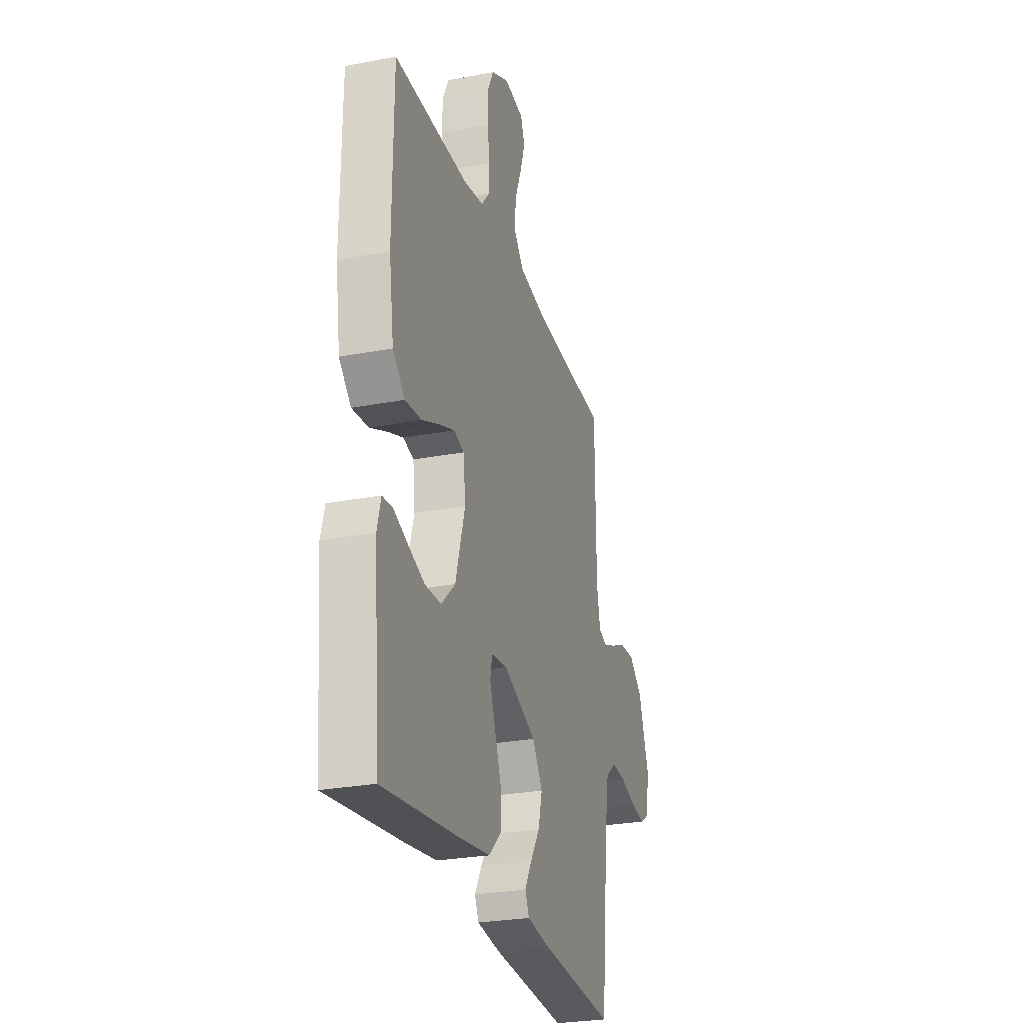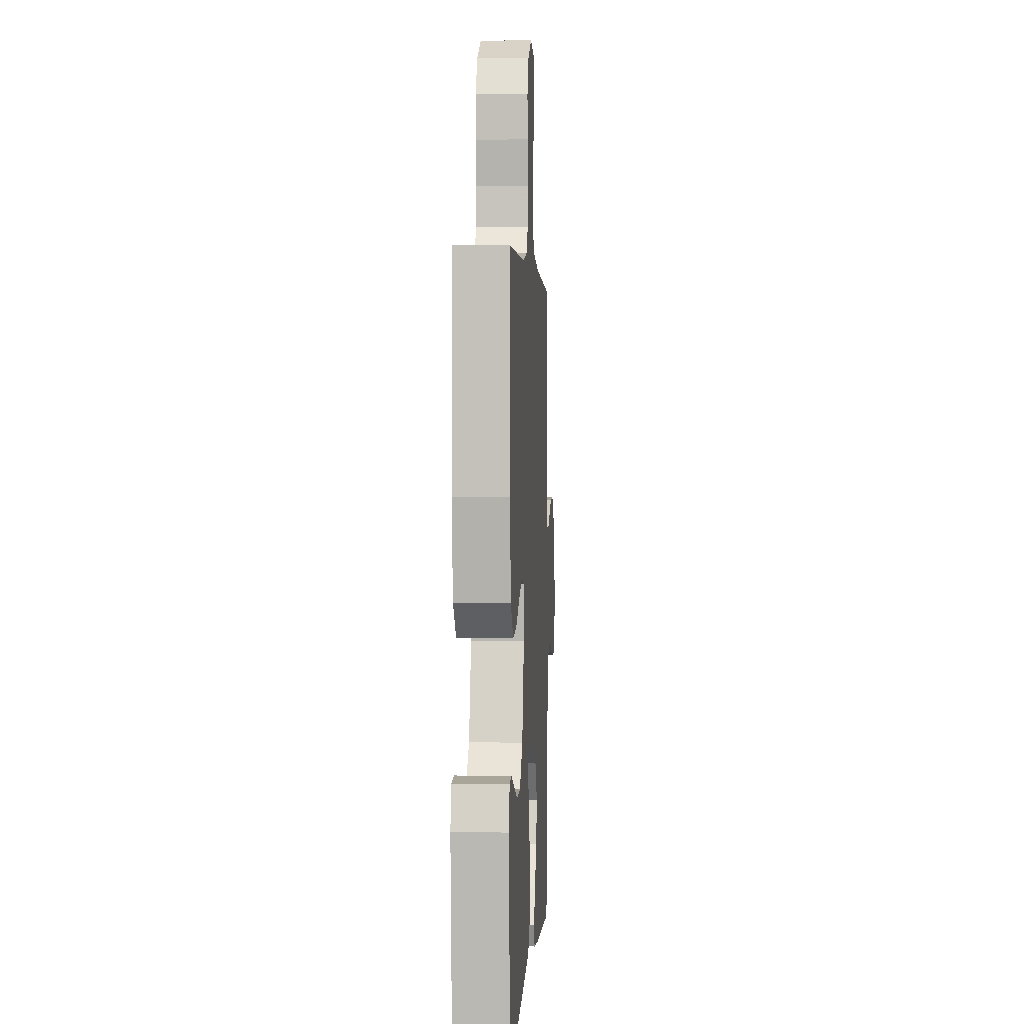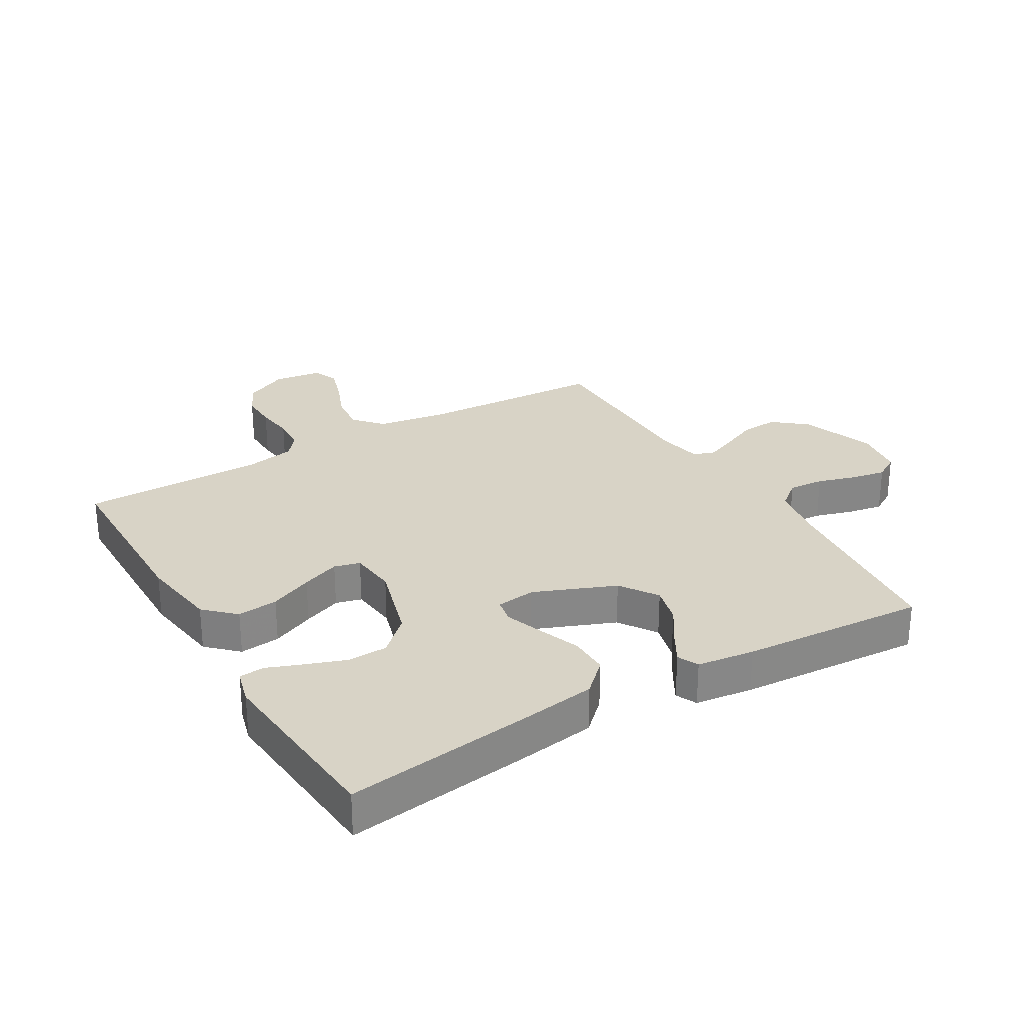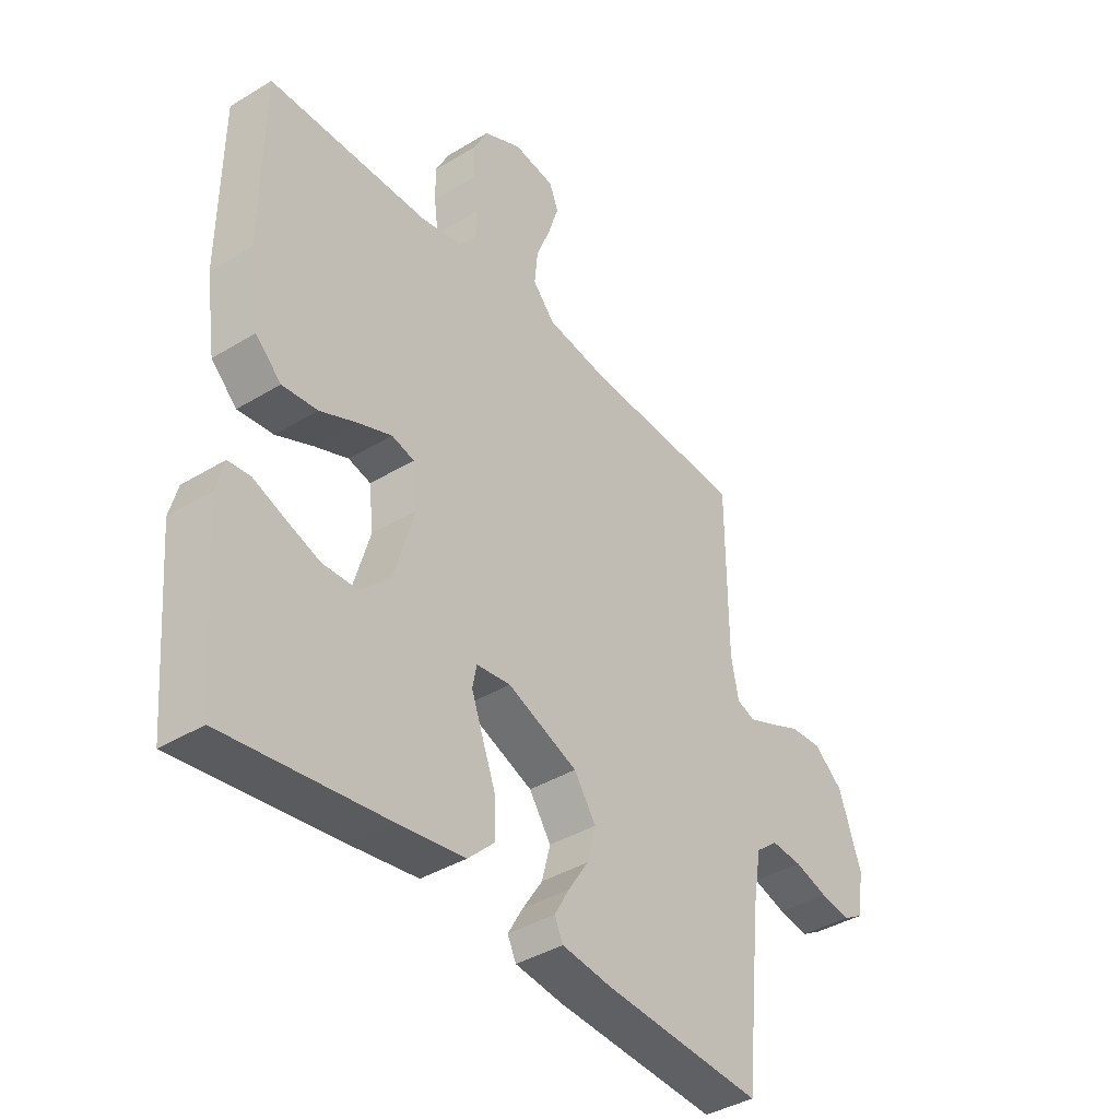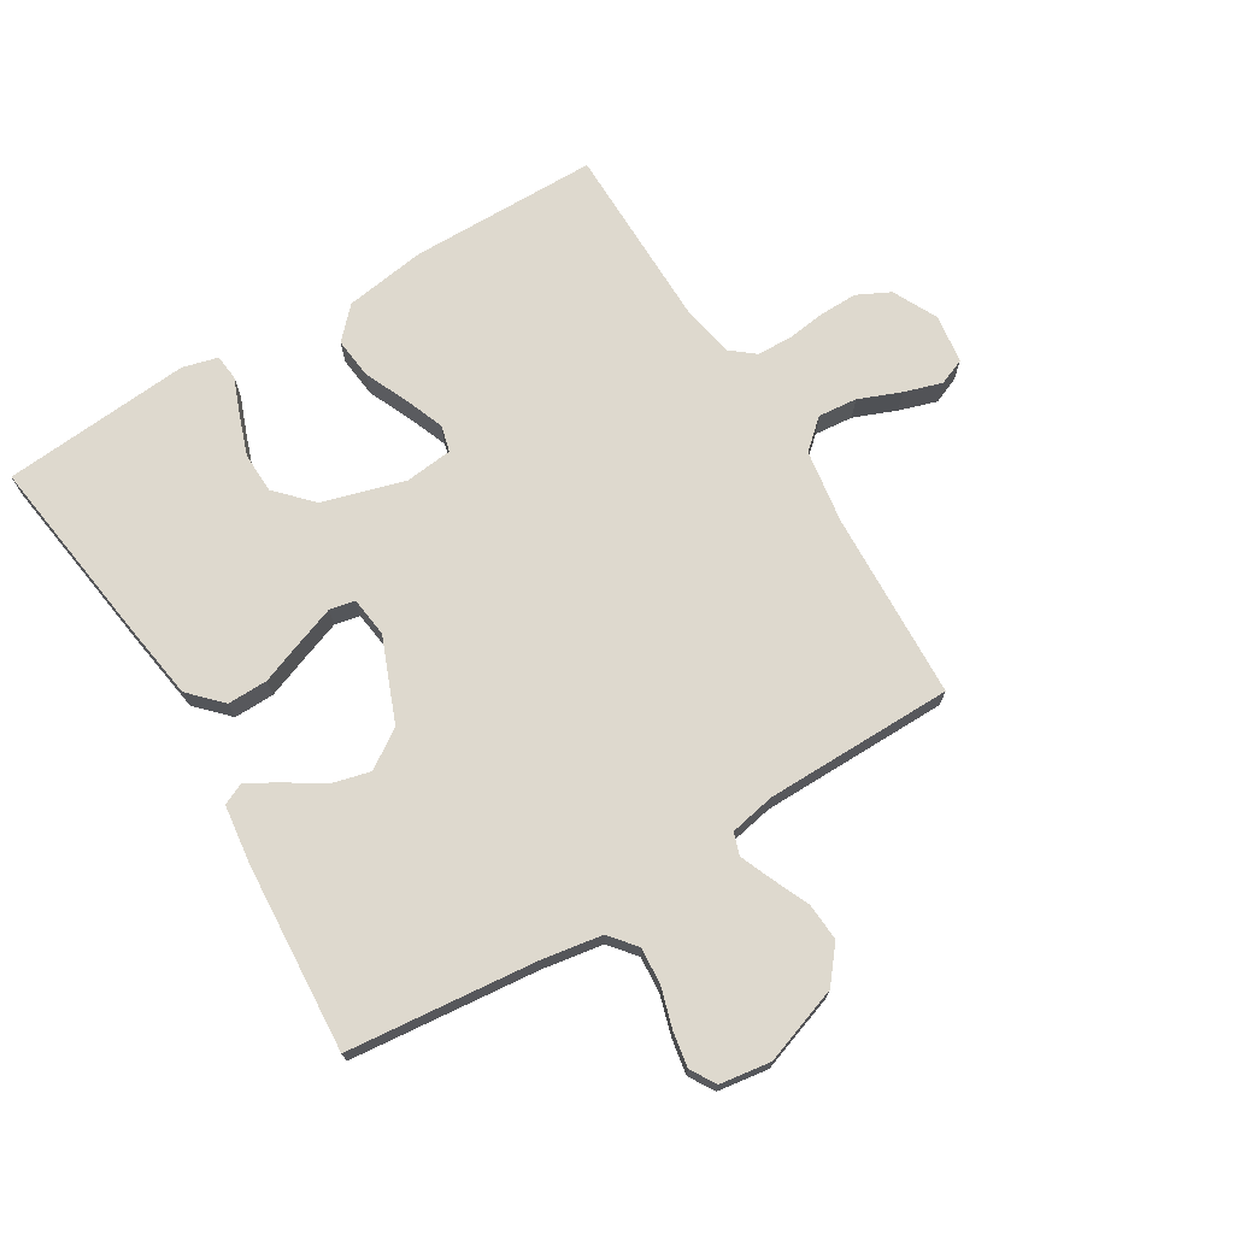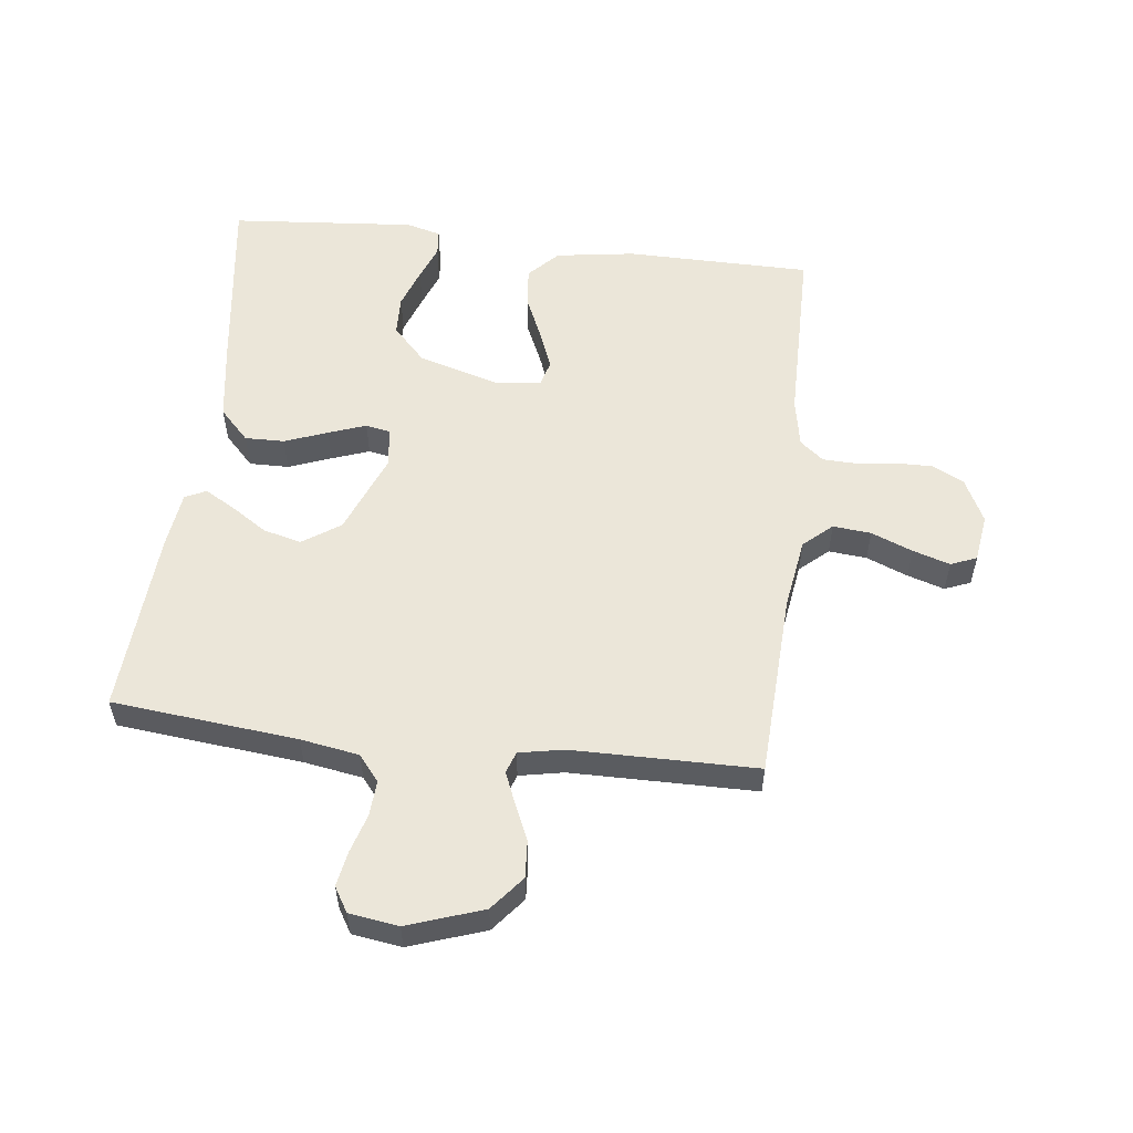
<metadata>
{"format":"obj","ext":"obj","renderer":"f3d","projection":"perspective","resolution":1024,"background":"white","views":[{"elev":-27.0,"azim":106.5,"up":"+Z"},{"elev":1.9,"azim":93.3,"up":"+Z"},{"elev":28.0,"azim":149.5,"up":"+Y"},{"elev":-39.4,"azim":127.2,"up":"+Z"},{"elev":71.4,"azim":-121.4,"up":"+Y"},{"elev":55.5,"azim":-83.3,"up":"+Y"}]}
</metadata>
<code>
v -0.5 0.07 0.5
v -0.2 0.07 0.514
v -0.084 0.07 0.532
v -0.043 0.07 0.578
v -0.049 0.07 0.64
v -0.076 0.07 0.707
v -0.095 0.07 0.767
v -0.078 0.07 0.809
v 0 0.07 0.82
v 0.071 0.07 0.785
v 0.097 0.07 0.733
v 0.096 0.07 0.672
v 0.088 0.07 0.61
v 0.09 0.07 0.555
v 0.121 0.07 0.517
v 0.2 0.07 0.502
v 0.5 0.07 0.5
v 0.503 0.07 0.2
v 0.484 0.07 0.071
v 0.436 0.07 0.025
v 0.37 0.07 0.032
v 0.3 0.07 0.063
v 0.238 0.07 0.087
v 0.196 0.07 0.076
v 0.188 0.07 0
v 0.226 0.07 -0.13
v 0.282 0.07 -0.183
v 0.347 0.07 -0.185
v 0.412 0.07 -0.162
v 0.469 0.07 -0.14
v 0.51 0.07 -0.144
v 0.525 0.07 -0.2
v 0.5 0.07 -0.5
v 0.2 0.07 -0.46
v 0.073 0.07 -0.441
v 0.023 0.07 -0.393
v 0.024 0.07 -0.329
v 0.05 0.07 -0.26
v 0.072 0.07 -0.199
v 0.064 0.07 -0.159
v 0 0.07 -0.151
v -0.132 0.07 -0.204
v -0.173 0.07 -0.265
v -0.157 0.07 -0.327
v -0.119 0.07 -0.385
v -0.091 0.07 -0.434
v -0.107 0.07 -0.468
v -0.2 0.07 -0.48
v -0.5 0.07 -0.5
v -0.531 0.07 -0.2
v -0.547 0.07 -0.105
v -0.589 0.07 -0.071
v -0.647 0.07 -0.075
v -0.71 0.07 -0.094
v -0.766 0.07 -0.104
v -0.806 0.07 -0.08
v -0.818 0.07 0
v -0.776 0.07 0.122
v -0.721 0.07 0.167
v -0.661 0.07 0.163
v -0.602 0.07 0.137
v -0.551 0.07 0.116
v -0.516 0.07 0.128
v -0.502 0.07 0.2
v -0.5 0 0.5
v -0.2 0 0.514
v -0.084 0 0.532
v -0.043 0 0.578
v -0.049 0 0.64
v -0.076 0 0.707
v -0.095 0 0.767
v -0.078 0 0.809
v 0 0 0.82
v 0.071 0 0.785
v 0.097 0 0.733
v 0.096 0 0.672
v 0.088 0 0.61
v 0.09 0 0.555
v 0.121 0 0.517
v 0.2 0 0.502
v 0.5 0 0.5
v 0.503 0 0.2
v 0.484 0 0.071
v 0.436 0 0.025
v 0.37 0 0.032
v 0.3 0 0.063
v 0.238 0 0.087
v 0.196 0 0.076
v 0.188 0 0
v 0.226 0 -0.13
v 0.282 0 -0.183
v 0.347 0 -0.185
v 0.412 0 -0.162
v 0.469 0 -0.14
v 0.51 0 -0.144
v 0.525 0 -0.2
v 0.5 0 -0.5
v 0.2 0 -0.46
v 0.073 0 -0.441
v 0.023 0 -0.393
v 0.024 0 -0.329
v 0.05 0 -0.26
v 0.072 0 -0.199
v 0.064 0 -0.159
v 0 0 -0.151
v -0.132 0 -0.204
v -0.173 0 -0.265
v -0.157 0 -0.327
v -0.119 0 -0.385
v -0.091 0 -0.434
v -0.107 0 -0.468
v -0.2 0 -0.48
v -0.5 0 -0.5
v -0.531 0 -0.2
v -0.547 0 -0.105
v -0.589 0 -0.071
v -0.647 0 -0.075
v -0.71 0 -0.094
v -0.766 0 -0.104
v -0.806 0 -0.08
v -0.818 0 0
v -0.776 0 0.122
v -0.721 0 0.167
v -0.661 0 0.163
v -0.602 0 0.137
v -0.551 0 0.116
v -0.516 0 0.128
v -0.502 0 0.2
f 59 60 61
f 58 59 61
f 57 58 61
f 56 57 61
f 55 56 61
f 54 55 61
f 53 54 61
f 52 53 61 62
f 51 52 62 63
f 48 49 50
f 47 48 50
f 46 47 50
f 45 46 50
f 44 45 50
f 51 63 64
f 50 51 64
f 44 50 64
f 43 44 64
f 36 37 38
f 35 36 38
f 34 35 38
f 33 34 38
f 32 33 38
f 31 32 38
f 29 30 31
f 28 29 31
f 20 21 22
f 19 20 22
f 18 19 22
f 17 18 22
f 16 17 22
f 15 16 22 23
f 14 15 23 24
f 11 12 13
f 10 11 13
f 9 10 13
f 8 9 13
f 7 8 13
f 6 7 13
f 5 6 13
f 4 5 13 14
f 14 24 25
f 4 14 25
f 3 4 25
f 64 1 2
f 43 64 2
f 42 43 2
f 2 3 25 26
f 41 42 2
f 40 41 2 26
f 39 40 26 27
f 38 39 27 28
f 28 31 38
f 125 124 123
f 125 123 122
f 125 122 121
f 125 121 120
f 125 120 119
f 125 119 118
f 125 118 117
f 126 125 117 116
f 127 126 116 115
f 114 113 112
f 114 112 111
f 114 111 110
f 114 110 109
f 114 109 108
f 128 127 115
f 128 115 114
f 128 114 108
f 128 108 107
f 102 101 100
f 102 100 99
f 102 99 98
f 102 98 97
f 102 97 96
f 102 96 95
f 95 94 93
f 95 93 92
f 86 85 84
f 86 84 83
f 86 83 82
f 86 82 81
f 86 81 80
f 87 86 80 79
f 88 87 79 78
f 77 76 75
f 77 75 74
f 77 74 73
f 77 73 72
f 77 72 71
f 77 71 70
f 77 70 69
f 78 77 69 68
f 89 88 78
f 89 78 68
f 89 68 67
f 66 65 128
f 66 128 107
f 66 107 106
f 90 89 67 66
f 66 106 105
f 90 66 105 104
f 91 90 104 103
f 92 91 103 102
f 102 95 92
f 1 65 66 2
f 2 66 67 3
f 3 67 68 4
f 4 68 69 5
f 5 69 70 6
f 6 70 71 7
f 7 71 72 8
f 8 72 73 9
f 9 73 74 10
f 10 74 75 11
f 11 75 76 12
f 12 76 77 13
f 13 77 78 14
f 14 78 79 15
f 15 79 80 16
f 16 80 81 17
f 17 81 82 18
f 18 82 83 19
f 19 83 84 20
f 20 84 85 21
f 21 85 86 22
f 22 86 87 23
f 23 87 88 24
f 24 88 89 25
f 25 89 90 26
f 26 90 91 27
f 27 91 92 28
f 28 92 93 29
f 29 93 94 30
f 30 94 95 31
f 31 95 96 32
f 32 96 97 33
f 33 97 98 34
f 34 98 99 35
f 35 99 100 36
f 36 100 101 37
f 37 101 102 38
f 38 102 103 39
f 39 103 104 40
f 40 104 105 41
f 41 105 106 42
f 42 106 107 43
f 43 107 108 44
f 44 108 109 45
f 45 109 110 46
f 46 110 111 47
f 47 111 112 48
f 48 112 113 49
f 49 113 114 50
f 50 114 115 51
f 51 115 116 52
f 52 116 117 53
f 53 117 118 54
f 54 118 119 55
f 55 119 120 56
f 56 120 121 57
f 57 121 122 58
f 58 122 123 59
f 59 123 124 60
f 60 124 125 61
f 61 125 126 62
f 62 126 127 63
f 63 127 128 64
f 64 128 65 1

</code>
